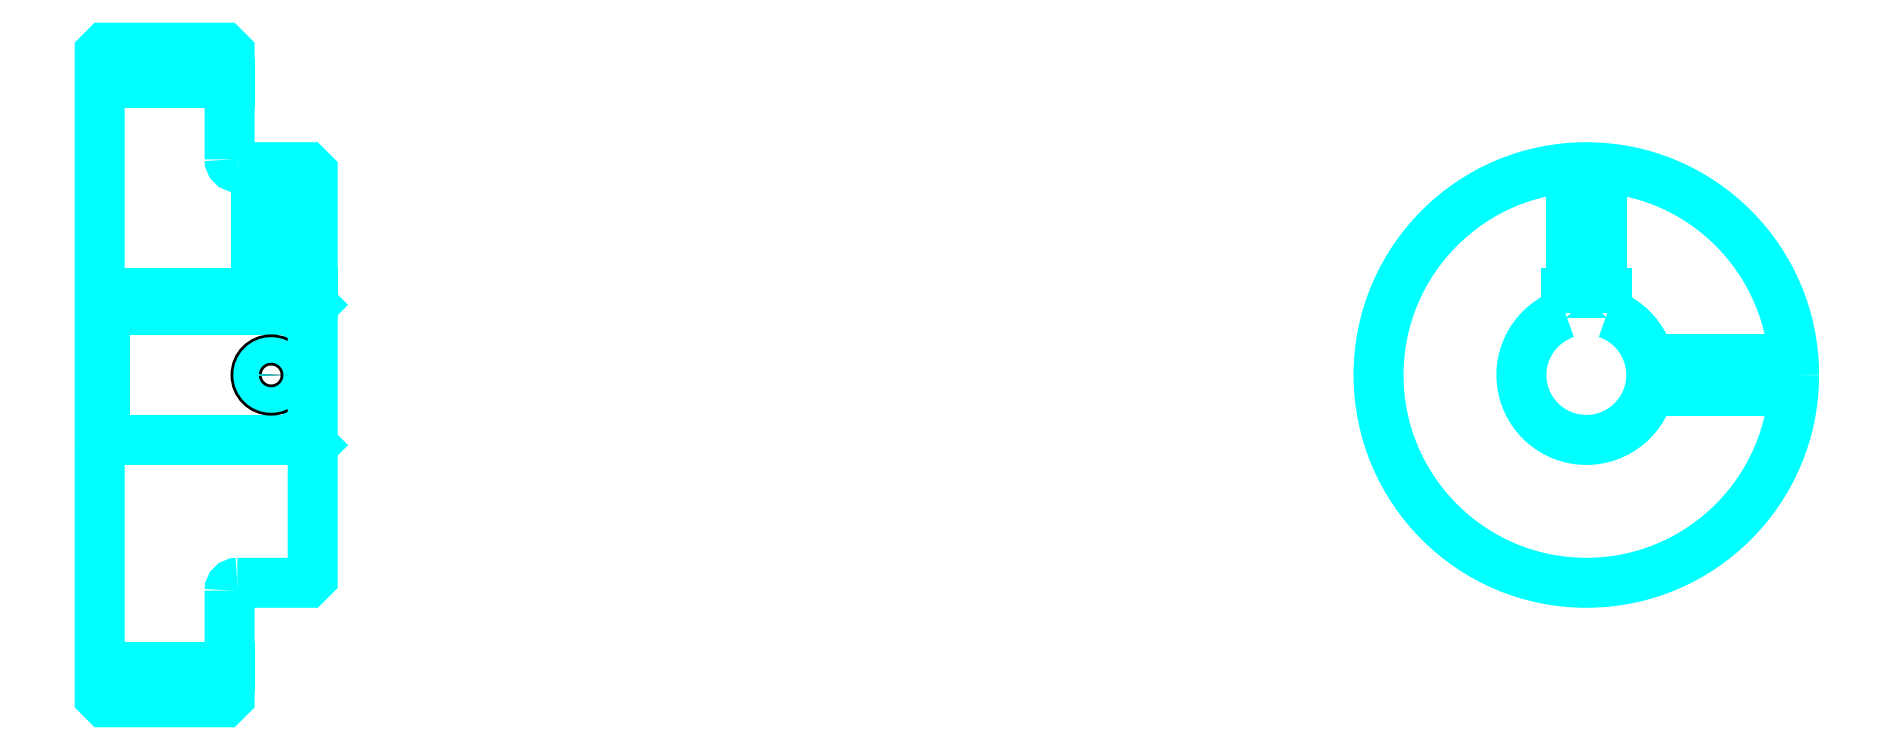
<metadata>
{"format":"dxf","ext":"dxf","renderer":"ezdxf+matplotlib","layout":"modelspace","background":"white","min_lineweight":24,"dpi":150}
</metadata>
<code>
0
SECTION
2
ENTITIES
0
LINE
8
0
10
213.1
20
270.6
30
0
11
238.1
21
270.6
31
0
0
LINE
8
0
10
213.1
20
158.1
30
0
11
238.1
21
158.1
31
0
0
LINE
8
0
10
253.1
20
201.9
30
0
11
254.1
21
200.9
31
0
0
LINE
8
0
10
253.1
20
226.9
30
0
11
254.1
21
227.9
31
0
0
LINE
8
0
10
214.1
20
226.9
30
0
11
214.1
21
201.9
31
0
0
POLYLINE
8
0
66
1
10
0
20
0
30
0
70
2
0
VERTEX
8
0
10
213.1
20
200.9
30
0
70
0
0
VERTEX
8
0
10
214.1
20
201.9
30
0
70
0
0
VERTEX
8
0
10
253.1
20
201.9
30
0
70
0
0
VERTEX
8
0
10
253.1
20
226.9
30
0
70
0
0
VERTEX
8
0
10
214.1
20
226.9
30
0
70
0
0
VERTEX
8
0
10
213.1
20
227.9
30
0
70
0
0
SEQEND
8
0
0
ARC
8
0
10
239.6
20
255.9
30
0
40
1.5
50
180
51
270
0
ARC
8
0
10
239.6
20
172.9
30
0
40
1.5
50
90
51
180
0
ARC
8
0
10
499.2
20
214.4
30
0
40
12.5
50
108.7
51
71.34
0
POLYLINE
8
0
66
1
10
0
20
0
30
0
70
2
0
VERTEX
8
0
10
503.2
20
226.2
30
0
70
0
0
VERTEX
8
0
10
503.2
20
230.2
30
0
70
0
0
VERTEX
8
0
10
495.2
20
230.2
30
0
70
0
0
VERTEX
8
0
10
495.2
20
226.2
30
0
70
0
0
SEQEND
8
0
0
LINE
8
0
10
213.1
20
230.2
30
0
11
254.1
21
230.2
31
0
0
POLYLINE
8
0
66
1
10
0
20
0
30
0
70
2
0
VERTEX
8
0
10
249.1
20
254.4
30
0
70
0
0
VERTEX
8
0
10
249.1
20
230.2
30
0
70
0
0
SEQEND
8
0
0
POLYLINE
8
0
66
1
10
0
20
0
30
0
70
2
0
VERTEX
8
0
10
243.1
20
254.4
30
0
70
0
0
VERTEX
8
0
10
243.1
20
230.2
30
0
70
0
0
SEQEND
8
0
0
POLYLINE
8
0
66
1
10
0
20
0
30
0
70
2
0
VERTEX
8
0
10
248.5
20
254.4
30
0
70
0
0
VERTEX
8
0
10
248.5
20
230.2
30
0
70
0
0
SEQEND
8
0
0
POLYLINE
8
0
66
1
10
0
20
0
30
0
70
2
0
VERTEX
8
0
10
243.6
20
254.4
30
0
70
0
0
VERTEX
8
0
10
243.6
20
230.2
30
0
70
0
0
SEQEND
8
0
0
POLYLINE
8
0
66
1
10
0
20
0
30
0
70
2
0
VERTEX
8
0
10
496.2
20
230.2
30
0
70
0
0
VERTEX
8
0
10
496.2
20
254.3
30
0
70
0
0
SEQEND
8
0
0
POLYLINE
8
0
66
1
10
0
20
0
30
0
70
2
0
VERTEX
8
0
10
502.2
20
230.2
30
0
70
0
0
VERTEX
8
0
10
502.2
20
254.3
30
0
70
0
0
SEQEND
8
0
0
POLYLINE
8
0
66
1
10
0
20
0
30
0
70
2
0
VERTEX
8
0
10
496.8
20
230.2
30
0
70
0
0
VERTEX
8
0
10
496.8
20
254.3
30
0
70
0
0
SEQEND
8
0
0
POLYLINE
8
0
66
1
10
0
20
0
30
0
70
2
0
VERTEX
8
0
10
501.7
20
230.2
30
0
70
0
0
VERTEX
8
0
10
501.7
20
254.3
30
0
70
0
0
SEQEND
8
0
0
CIRCLE
8
0
10
246.1
20
214.4
30
0
40
3
0
CIRCLE
8
0
10
246.1
20
214.4
30
0
40
2.46
0
POLYLINE
8
0
66
1
10
0
20
0
30
0
70
2
0
VERTEX
8
0
10
511.4
20
217.4
30
0
70
0
0
VERTEX
8
0
10
539.1
20
217.4
30
0
70
0
0
SEQEND
8
0
0
POLYLINE
8
0
66
1
10
0
20
0
30
0
70
2
0
VERTEX
8
0
10
511.4
20
211.4
30
0
70
0
0
VERTEX
8
0
10
539.1
20
211.4
30
0
70
0
0
SEQEND
8
0
0
POLYLINE
8
0
66
1
10
0
20
0
30
0
70
2
0
VERTEX
8
0
10
511.5
20
216.8
30
0
70
0
0
VERTEX
8
0
10
539.2
20
216.8
30
0
70
0
0
SEQEND
8
0
0
POLYLINE
8
0
66
1
10
0
20
0
30
0
70
2
0
VERTEX
8
0
10
511.5
20
211.9
30
0
70
0
0
VERTEX
8
0
10
539.2
20
211.9
30
0
70
0
0
SEQEND
8
0
0
POLYLINE
8
0
66
1
10
0
20
0
30
0
70
2
0
VERTEX
8
0
10
213.1
20
200.9
30
0
70
0
0
VERTEX
8
0
10
213.1
20
152.4
30
0
70
0
0
VERTEX
8
0
10
214.1
20
151.4
30
0
70
0
0
VERTEX
8
0
10
237.1
20
151.4
30
0
70
0
0
VERTEX
8
0
10
238.1
20
152.4
30
0
70
0
0
VERTEX
8
0
10
238.1
20
172.9
30
0
70
0
0
SEQEND
8
0
0
POLYLINE
8
0
66
1
10
0
20
0
30
0
70
2
0
VERTEX
8
0
10
239.6
20
174.4
30
0
70
0
0
VERTEX
8
0
10
253.1
20
174.4
30
0
70
0
0
VERTEX
8
0
10
254.1
20
175.4
30
0
70
0
0
VERTEX
8
0
10
254.1
20
253.4
30
0
70
0
0
VERTEX
8
0
10
253.1
20
254.4
30
0
70
0
0
VERTEX
8
0
10
239.6
20
254.4
30
0
70
0
0
SEQEND
8
0
0
POLYLINE
8
0
66
1
10
0
20
0
30
0
70
2
0
VERTEX
8
0
10
238.1
20
255.9
30
0
70
0
0
VERTEX
8
0
10
238.1
20
276.4
30
0
70
0
0
VERTEX
8
0
10
237.1
20
277.4
30
0
70
0
0
VERTEX
8
0
10
214.1
20
277.4
30
0
70
0
0
VERTEX
8
0
10
213.1
20
276.4
30
0
70
0
0
VERTEX
8
0
10
213.1
20
200.9
30
0
70
0
0
SEQEND
8
0
0
CIRCLE
8
0
10
499.2
20
214.4
30
0
40
40
0
ENDSEC
0
EOF

</code>
